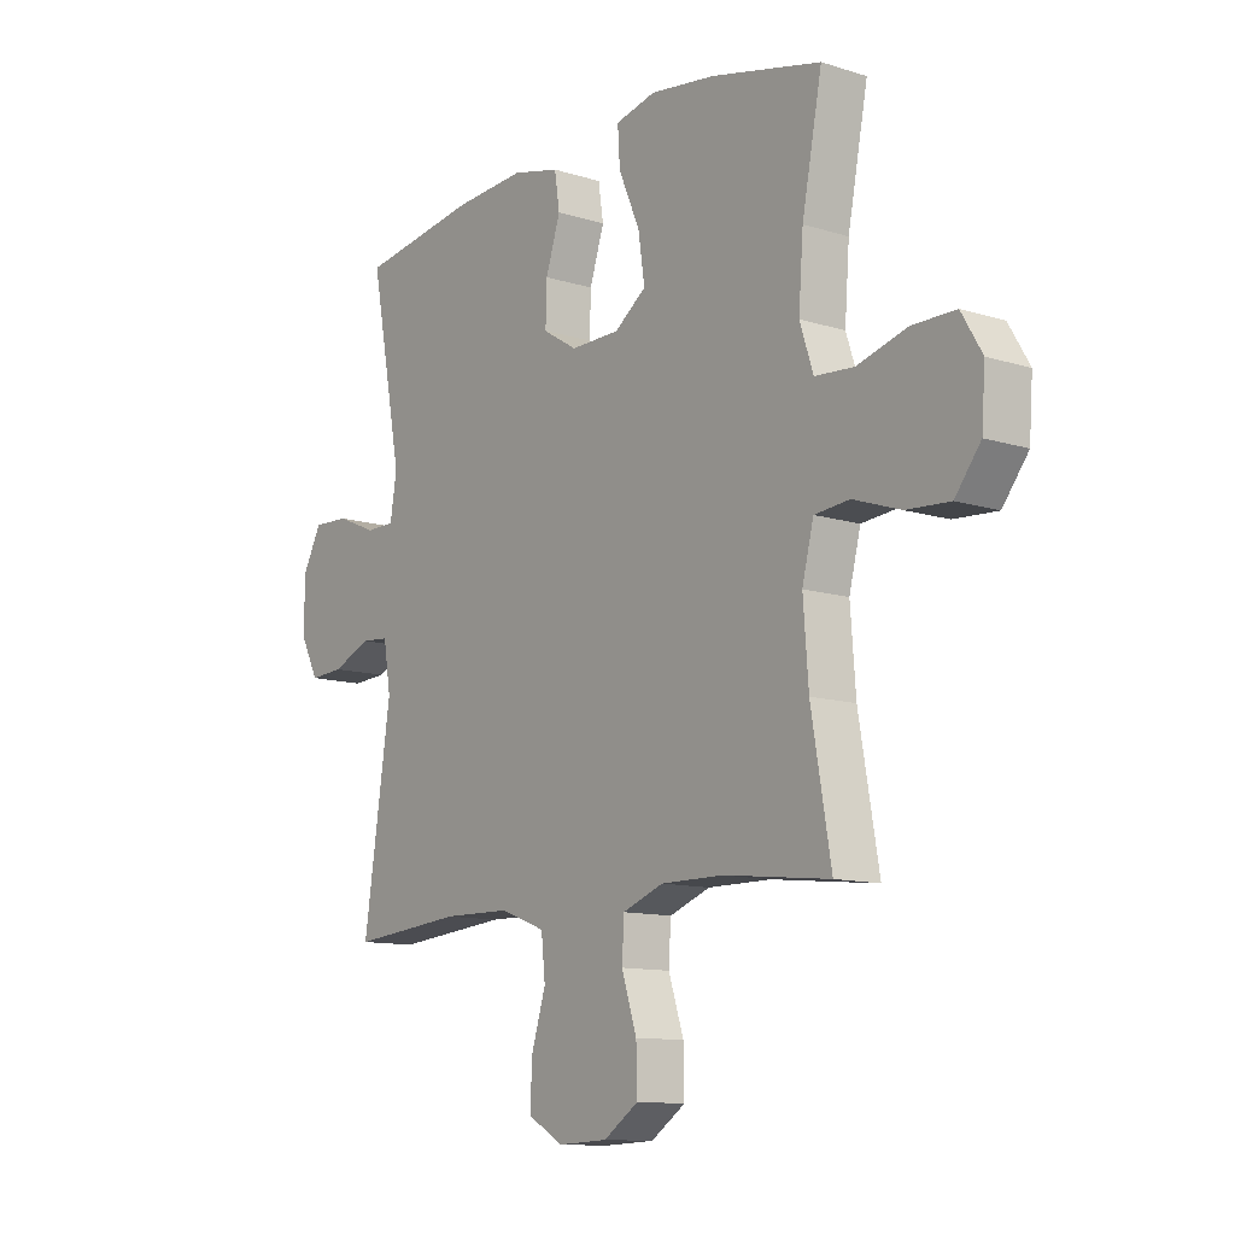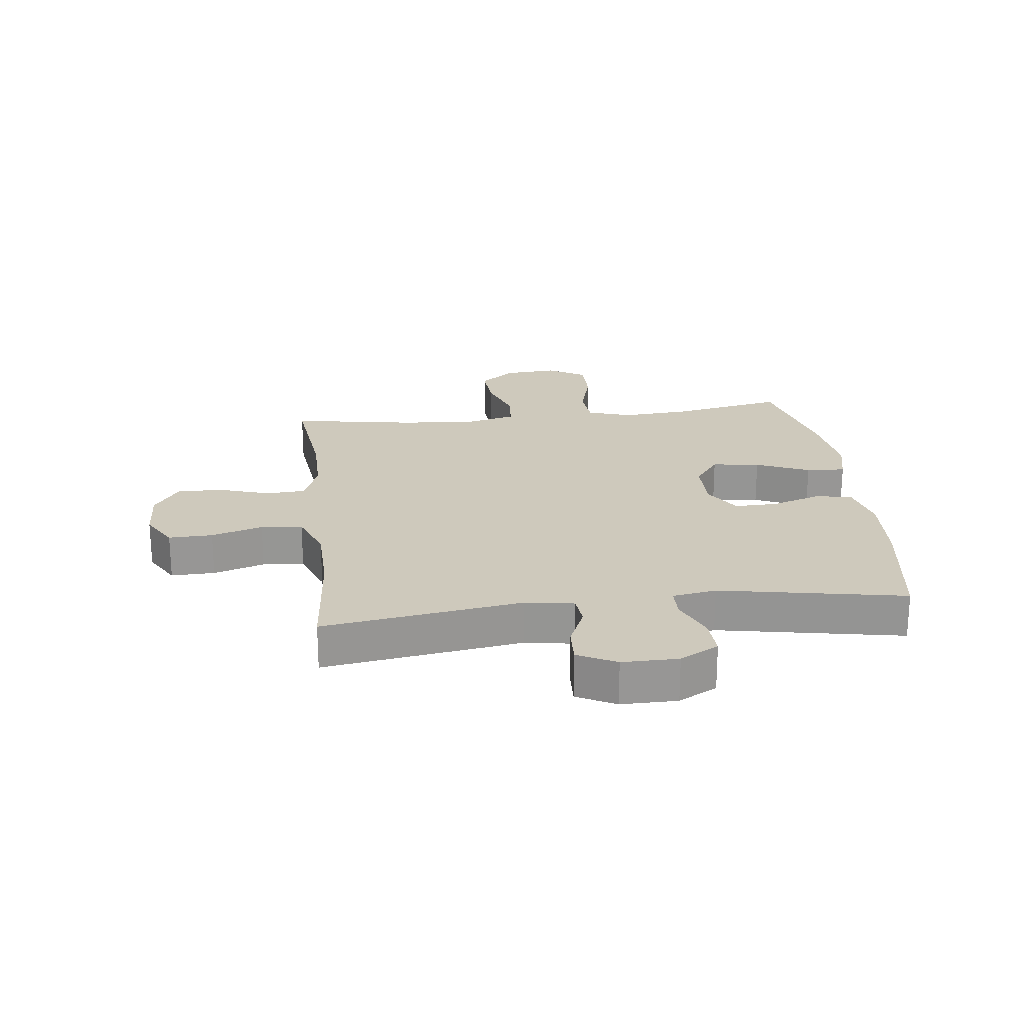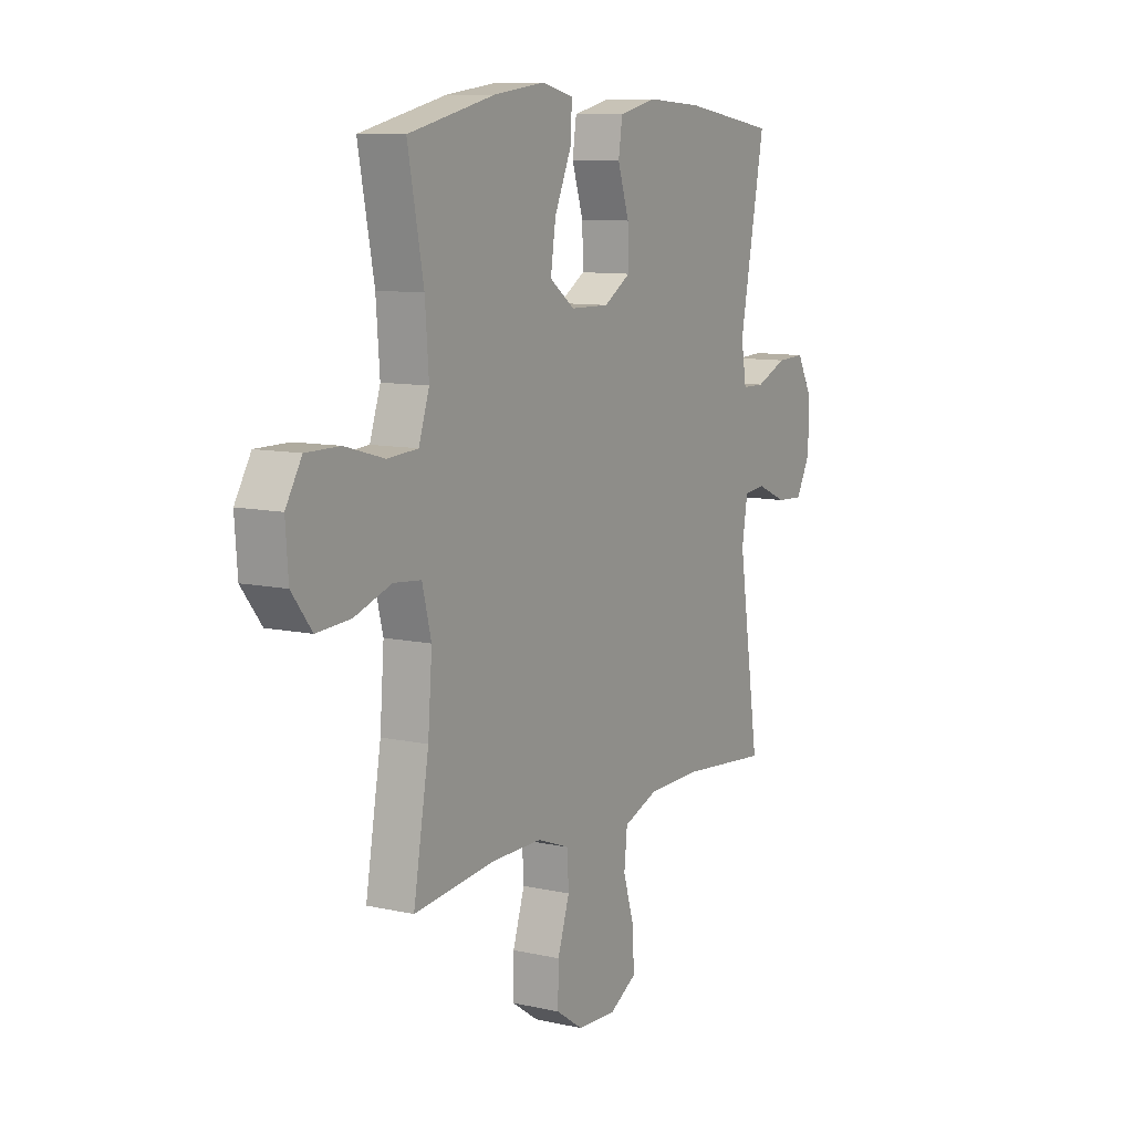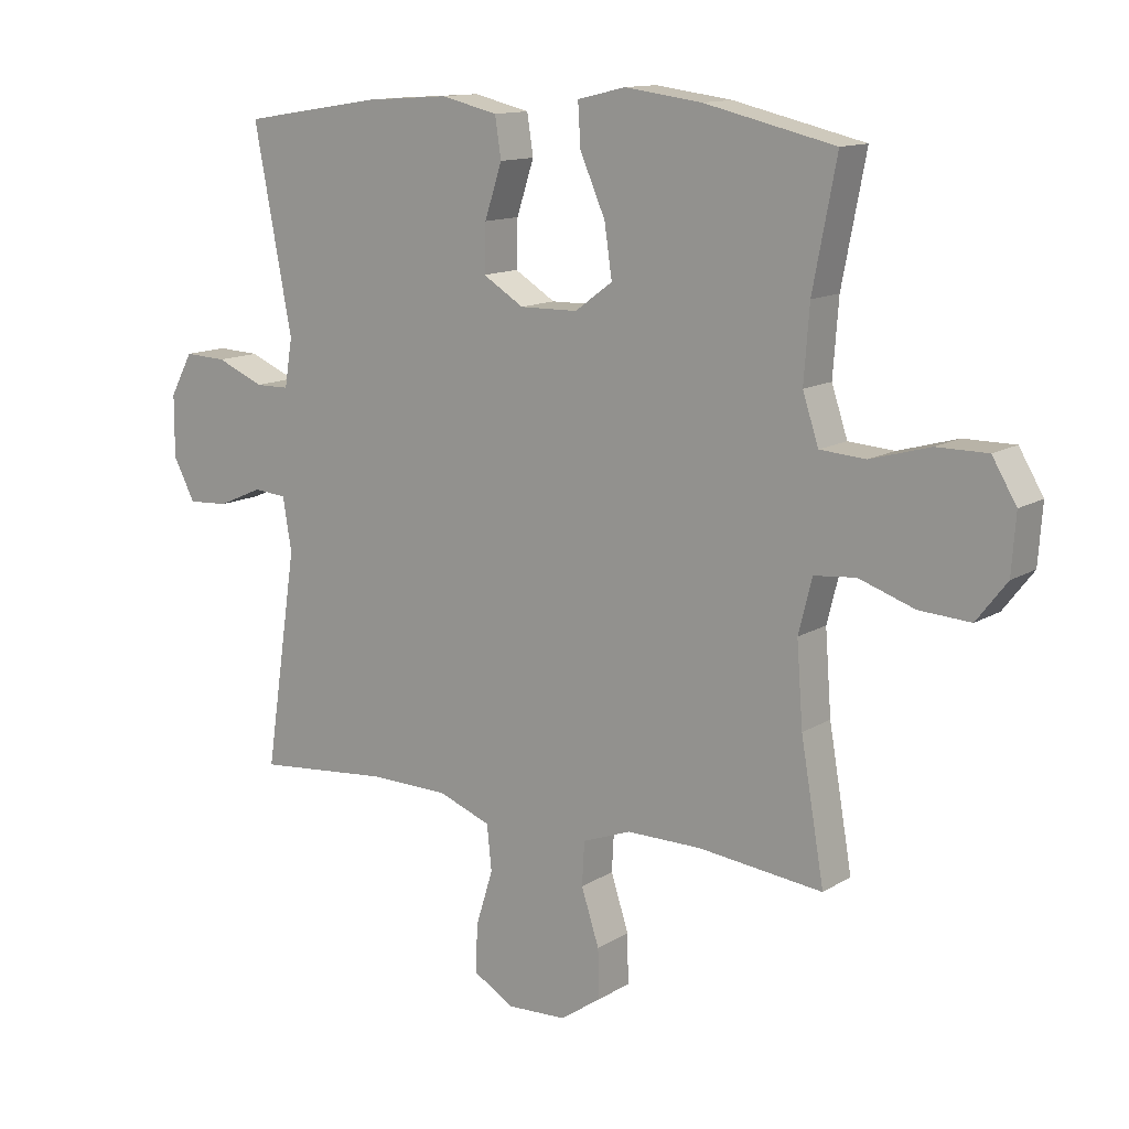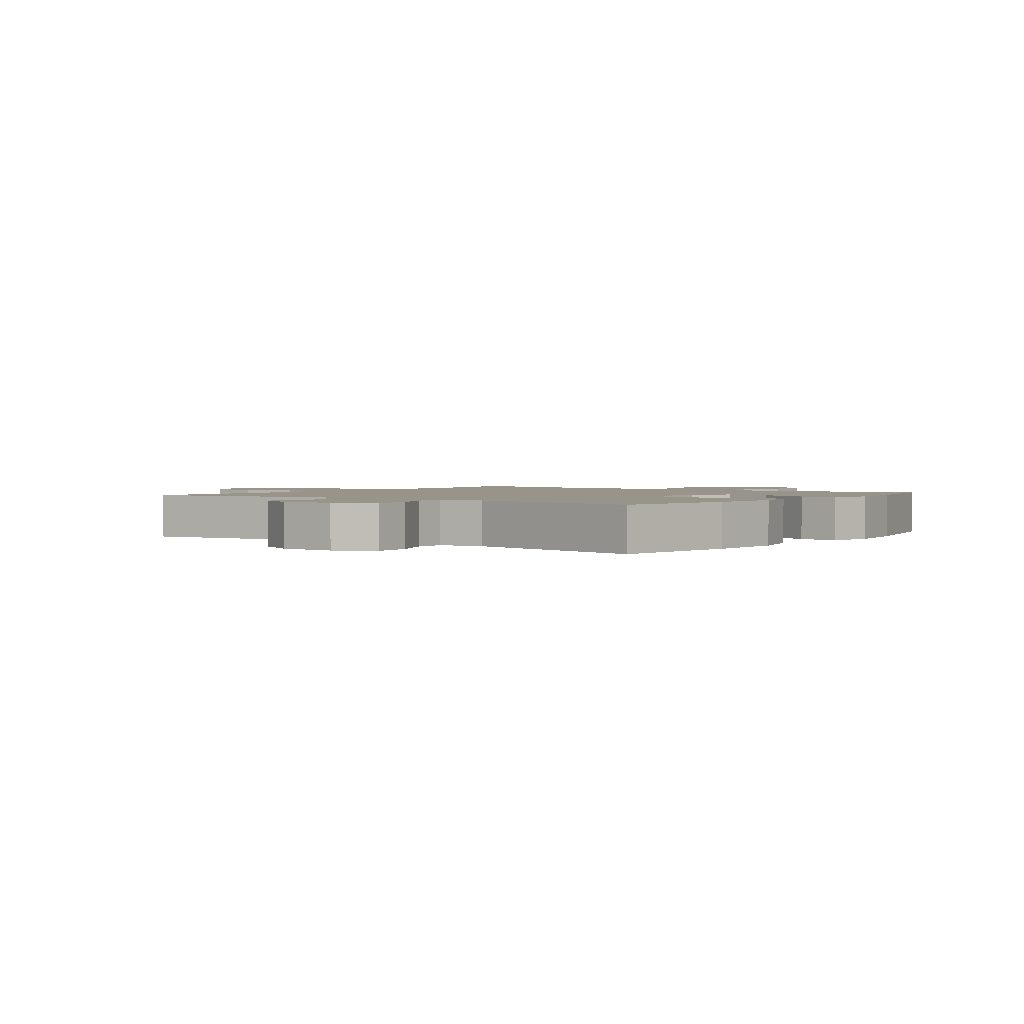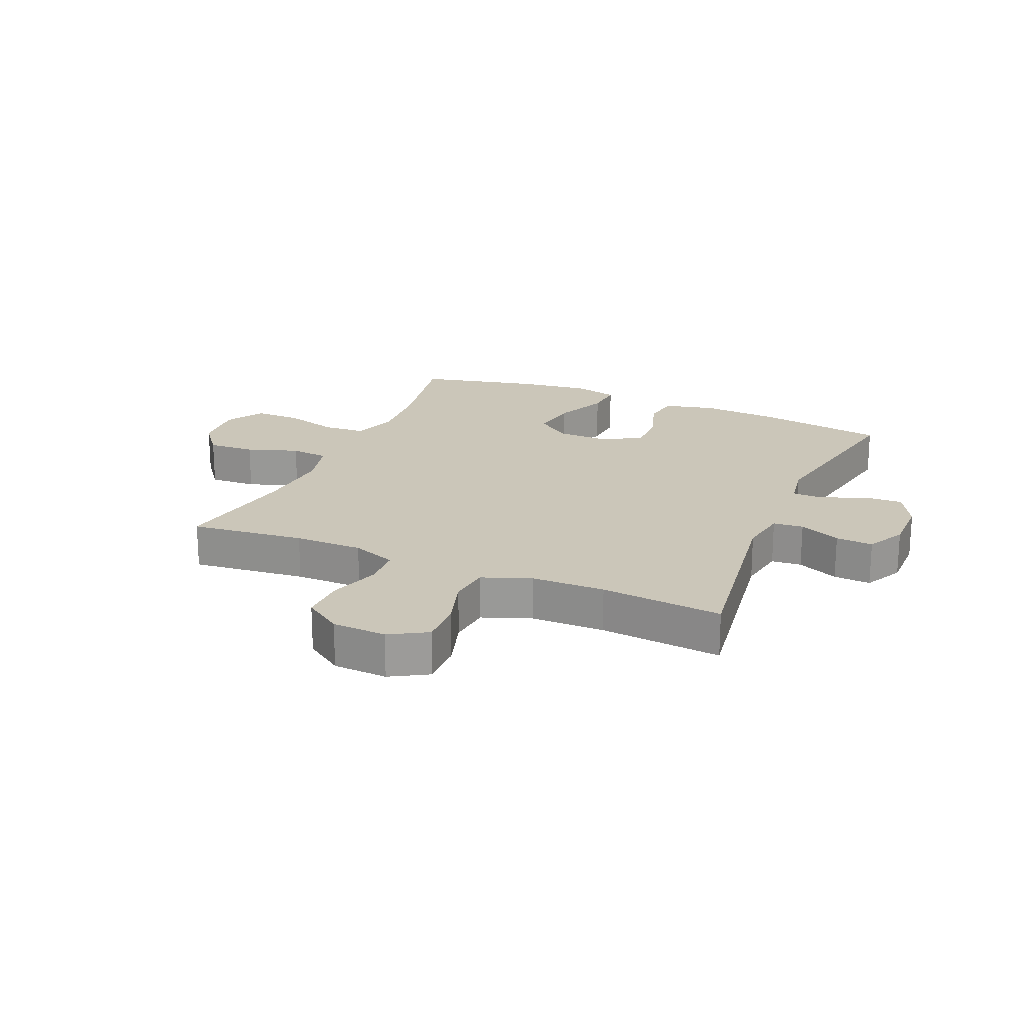
<metadata>
{"format":"obj","ext":"obj","renderer":"f3d","projection":"perspective","resolution":1024,"background":"white","views":[{"elev":-11.5,"azim":52.7,"up":"+Z"},{"elev":22.4,"azim":-96.9,"up":"+Y"},{"elev":9.7,"azim":120.1,"up":"+Z"},{"elev":12.8,"azim":36.0,"up":"+Z"},{"elev":1.9,"azim":-53.7,"up":"+Y"},{"elev":20.8,"azim":-156.6,"up":"+Y"}]}
</metadata>
<code>
o path4676
v 0.4511 0.0375 -0.2538
v 0.4412 0.0375 -0.1223
v 0.4631 0.0375 -0.03565
v 0.5298 0.0375 -0.02922
v 0.6197 0.0375 -0.05995
v 0.702 0.0375 -0.06519
v 0.7506 0.0375 -0.002335
v 0.7574 0.0375 0.09087
v 0.7185 0.0375 0.1566
v 0.6366 0.0375 0.1565
v 0.5409 0.0375 0.1297
v 0.4673 0.0375 0.1349
v 0.4417 0.0375 0.2126
v 0.4506 0.0375 0.3311
v 0.4888 0.0375 0.5288
v 0.2792 0.0375 0.5779
v 0.1555 0.0375 0.5944
v 0.07842 0.0375 0.576
v 0.0827 0.0375 0.5079
v 0.1233 0.0375 0.4148
v 0.1354 0.0375 0.3316
v 0.07498 0.0375 0.2871
v -0.01827 0.0375 0.2859
v -0.08377 0.0375 0.3263
v -0.0815 0.0375 0.402
v -0.05379 0.0375 0.4872
v -0.06356 0.0375 0.5516
v -0.1539 0.0375 0.5732
v -0.289 0.0375 0.5642
v -0.5132 0.0375 0.5288
v -0.4521 0.0375 0.2064
v -0.4647 0.0375 0.1295
v -0.5193 0.0375 0.1288
v -0.5953 0.0375 0.161
v -0.6635 0.0375 0.164
v -0.6999 0.0375 0.09606
v -0.7003 0.0375 -0.002224
v -0.6655 0.0375 -0.0697
v -0.6005 0.0375 -0.06608
v -0.5281 0.0375 -0.03459
v -0.4753 0.0375 -0.03932
v -0.4613 0.0375 -0.1245
v -0.5132 0.0375 -0.4729
v -0.2994 0.0375 -0.4535
v -0.171 0.0375 -0.4556
v -0.08585 0.0375 -0.4878
v -0.07832 0.0375 -0.5603
v -0.1062 0.0375 -0.6503
v -0.1082 0.0375 -0.7271
v -0.04279 0.0375 -0.7652
v 0.0518 0.0375 -0.761
v 0.1175 0.0375 -0.7163
v 0.116 0.0375 -0.6374
v 0.08727 0.0375 -0.5486
v 0.09118 0.0375 -0.4791
v 0.1691 0.0375 -0.4499
v 0.2887 0.0375 -0.4503
v 0.4888 0.0375 -0.4729
v 0.4511 -0.0375 -0.2538
v 0.4412 -0.0375 -0.1223
v 0.4631 -0.0375 -0.03565
v 0.5298 -0.0375 -0.02922
v 0.6197 -0.0375 -0.05995
v 0.702 -0.0375 -0.06519
v 0.7506 -0.0375 -0.002335
v 0.7574 -0.0375 0.09087
v 0.7185 -0.0375 0.1566
v 0.6366 -0.0375 0.1565
v 0.5409 -0.0375 0.1297
v 0.4673 -0.0375 0.1349
v 0.4417 -0.0375 0.2126
v 0.4506 -0.0375 0.3311
v 0.4888 -0.0375 0.5288
v 0.2792 -0.0375 0.5779
v 0.1555 -0.0375 0.5944
v 0.07842 -0.0375 0.576
v 0.0827 -0.0375 0.5079
v 0.1233 -0.0375 0.4148
v 0.1354 -0.0375 0.3316
v 0.07498 -0.0375 0.2871
v -0.01827 -0.0375 0.2859
v -0.08377 -0.0375 0.3263
v -0.0815 -0.0375 0.402
v -0.05379 -0.0375 0.4872
v -0.06356 -0.0375 0.5516
v -0.1539 -0.0375 0.5732
v -0.289 -0.0375 0.5642
v -0.5132 -0.0375 0.5288
v -0.4521 -0.0375 0.2064
v -0.4647 -0.0375 0.1295
v -0.5193 -0.0375 0.1288
v -0.5953 -0.0375 0.161
v -0.6635 -0.0375 0.164
v -0.6999 -0.0375 0.09606
v -0.7003 -0.0375 -0.002224
v -0.6655 -0.0375 -0.0697
v -0.6005 -0.0375 -0.06608
v -0.5281 -0.0375 -0.03459
v -0.4753 -0.0375 -0.03932
v -0.4613 -0.0375 -0.1245
v -0.5132 -0.0375 -0.4729
v -0.2994 -0.0375 -0.4535
v -0.171 -0.0375 -0.4556
v -0.08585 -0.0375 -0.4878
v -0.07832 -0.0375 -0.5603
v -0.1062 -0.0375 -0.6503
v -0.1082 -0.0375 -0.7271
v -0.04279 -0.0375 -0.7652
v 0.0518 -0.0375 -0.761
v 0.1175 -0.0375 -0.7163
v 0.116 -0.0375 -0.6374
v 0.08727 -0.0375 -0.5486
v 0.09118 -0.0375 -0.4791
v 0.1691 -0.0375 -0.4499
v 0.2887 -0.0375 -0.4503
v 0.4888 -0.0375 -0.4729
v 0.2792 0.0375 0.5779
v 0.1555 0.0375 0.5944
v 0.07842 0.0375 0.576
v 0.07842 0.0375 0.576
v 0.0827 0.0375 0.5079
v -0.06356 0.0375 0.5516
v -0.06356 0.0375 0.5516
v -0.1539 0.0375 0.5732
v -0.289 0.0375 0.5642
v 0.4888 0.0375 0.5288
v 0.4888 0.0375 0.5288
v -0.05379 0.0375 0.4872
v -0.5132 0.0375 0.5288
v -0.5132 0.0375 0.5288
v 0.1233 0.0375 0.4148
v -0.0815 0.0375 0.402
v 0.4506 0.0375 0.3311
v 0.1354 0.0375 0.3316
v 0.1354 0.0375 0.3316
v -0.08377 0.0375 0.3263
v 0.07498 0.0375 0.2871
v 0.4417 0.0375 0.2126
v -0.4521 0.0375 0.2064
v -0.01827 0.0375 0.2859
v 0.4673 0.0375 0.1349
v 0.4673 0.0375 0.1349
v -0.4647 0.0375 0.1295
v -0.4647 0.0375 0.1295
v -0.5953 0.0375 0.161
v -0.6635 0.0375 0.164
v -0.6635 0.0375 0.164
v -0.6999 0.0375 0.09606
v -0.5193 0.0375 0.1288
v 0.7574 0.0375 0.09087
v 0.7185 0.0375 0.1566
v 0.6366 0.0375 0.1565
v 0.5409 0.0375 0.1297
v -0.7003 0.0375 -0.002224
v 0.7506 0.0375 -0.002335
v -0.6655 0.0375 -0.0697
v -0.6655 0.0375 -0.0697
v 0.702 0.0375 -0.06519
v 0.6197 0.0375 -0.05995
v 0.5298 0.0375 -0.02922
v 0.4631 0.0375 -0.03565
v 0.4631 0.0375 -0.03565
v -0.5281 0.0375 -0.03459
v -0.4753 0.0375 -0.03932
v -0.4753 0.0375 -0.03932
v -0.6005 0.0375 -0.06608
v 0.4412 0.0375 -0.1223
v -0.4613 0.0375 -0.1245
v 0.4511 0.0375 -0.2538
v 0.4888 0.0375 -0.4729
v 0.4888 0.0375 -0.4729
v 0.1691 0.0375 -0.4499
v 0.2887 0.0375 -0.4503
v -0.5132 0.0375 -0.4729
v -0.5132 0.0375 -0.4729
v -0.2994 0.0375 -0.4535
v 0.09118 0.0375 -0.4791
v 0.09118 0.0375 -0.4791
v -0.171 0.0375 -0.4556
v -0.08585 0.0375 -0.4878
v -0.08585 0.0375 -0.4878
v 0.08727 0.0375 -0.5486
v -0.07832 0.0375 -0.5603
v 0.116 0.0375 -0.6374
v -0.1062 0.0375 -0.6503
v 0.1175 0.0375 -0.7163
v -0.1082 0.0375 -0.7271
v -0.1082 0.0375 -0.7271
v 0.0518 0.0375 -0.761
v -0.04279 0.0375 -0.7652
v 0.2792 -0.0375 0.5779
v 0.1555 -0.0375 0.5944
v 0.07842 -0.0375 0.576
v 0.07842 -0.0375 0.576
v 0.0827 -0.0375 0.5079
v -0.06356 -0.0375 0.5516
v -0.06356 -0.0375 0.5516
v -0.1539 -0.0375 0.5732
v -0.289 -0.0375 0.5642
v 0.4888 -0.0375 0.5288
v 0.4888 -0.0375 0.5288
v -0.05379 -0.0375 0.4872
v -0.5132 -0.0375 0.5288
v -0.5132 -0.0375 0.5288
v 0.1233 -0.0375 0.4148
v -0.0815 -0.0375 0.402
v 0.4506 -0.0375 0.3311
v 0.1354 -0.0375 0.3316
v 0.1354 -0.0375 0.3316
v -0.08377 -0.0375 0.3263
v 0.07498 -0.0375 0.2871
v 0.4417 -0.0375 0.2126
v -0.4521 -0.0375 0.2064
v -0.01827 -0.0375 0.2859
v 0.4673 -0.0375 0.1349
v 0.4673 -0.0375 0.1349
v -0.4647 -0.0375 0.1295
v -0.4647 -0.0375 0.1295
v -0.5953 -0.0375 0.161
v -0.6635 -0.0375 0.164
v -0.6635 -0.0375 0.164
v -0.6999 -0.0375 0.09606
v -0.5193 -0.0375 0.1288
v 0.7574 -0.0375 0.09087
v 0.7185 -0.0375 0.1566
v 0.6366 -0.0375 0.1565
v 0.5409 -0.0375 0.1297
v -0.7003 -0.0375 -0.002224
v 0.7506 -0.0375 -0.002335
v -0.6655 -0.0375 -0.0697
v -0.6655 -0.0375 -0.0697
v 0.702 -0.0375 -0.06519
v 0.6197 -0.0375 -0.05995
v 0.5298 -0.0375 -0.02922
v 0.4631 -0.0375 -0.03565
v 0.4631 -0.0375 -0.03565
v -0.5281 -0.0375 -0.03459
v -0.4753 -0.0375 -0.03932
v -0.4753 -0.0375 -0.03932
v -0.6005 -0.0375 -0.06608
v 0.4412 -0.0375 -0.1223
v -0.4613 -0.0375 -0.1245
v 0.4511 -0.0375 -0.2538
v 0.4888 -0.0375 -0.4729
v 0.4888 -0.0375 -0.4729
v 0.1691 -0.0375 -0.4499
v 0.2887 -0.0375 -0.4503
v -0.5132 -0.0375 -0.4729
v -0.5132 -0.0375 -0.4729
v -0.2994 -0.0375 -0.4535
v 0.09118 -0.0375 -0.4791
v 0.09118 -0.0375 -0.4791
v -0.171 -0.0375 -0.4556
v -0.08585 -0.0375 -0.4878
v -0.08585 -0.0375 -0.4878
v 0.08727 -0.0375 -0.5486
v -0.07832 -0.0375 -0.5603
v 0.116 -0.0375 -0.6374
v -0.1062 -0.0375 -0.6503
v 0.1175 -0.0375 -0.7163
v -0.1082 -0.0375 -0.7271
v -0.1082 -0.0375 -0.7271
v 0.0518 -0.0375 -0.761
v -0.04279 -0.0375 -0.7652
f 212 211 215
f 225 226 224
f 235 211 241
f 240 228 230
f 232 229 233
f 217 210 213
f 259 258 257
f 259 264 263
f 211 214 246
f 246 214 251
f 217 214 210
f 199 206 198
f 238 217 223
f 251 214 253
f 234 215 235
f 237 222 228
f 243 247 244
f 222 219 220
f 258 263 260
f 206 202 198
f 198 202 196
f 251 253 254
f 195 192 193
f 191 207 200
f 191 205 207
f 241 246 243
f 213 210 199
f 253 242 250
f 213 199 203
f 210 206 199
f 234 227 215
f 205 192 195
f 212 208 211
f 219 237 223
f 224 226 229
f 258 259 263
f 235 215 211
f 227 233 226
f 238 223 237
f 233 227 234
f 257 256 254
f 253 214 242
f 264 259 261
f 251 254 256
f 229 226 233
f 246 241 211
f 238 214 217
f 250 242 248
f 207 208 212
f 192 205 191
f 256 257 258
f 205 208 207
f 243 246 247
f 242 214 238
f 222 237 219
f 237 228 240
f 16 17 75 74
f 17 120 194 75
f 18 19 77 76
f 123 28 86 197
f 28 29 87 86
f 127 16 74 201
f 26 27 85 84
f 29 130 204 87
f 19 20 78 77
f 25 26 84 83
f 14 15 73 72
f 20 135 209 78
f 24 25 83 82
f 21 22 80 79
f 13 14 72 71
f 30 31 89 88
f 23 24 82 81
f 22 23 81 80
f 142 13 71 216
f 31 144 218 89
f 34 147 221 92
f 35 36 94 93
f 33 34 92 91
f 8 9 67 66
f 9 10 68 67
f 10 11 69 68
f 11 12 70 69
f 32 33 91 90
f 36 37 95 94
f 7 8 66 65
f 37 157 231 95
f 6 7 65 64
f 5 6 64 63
f 4 5 63 62
f 162 4 62 236
f 40 165 239 98
f 39 40 98 97
f 38 39 97 96
f 2 3 61 60
f 41 42 100 99
f 1 2 60 59
f 171 1 59 245
f 56 57 115 114
f 175 44 102 249
f 42 43 101 100
f 178 56 114 252
f 44 45 103 102
f 45 181 255 103
f 57 58 116 115
f 54 55 113 112
f 46 47 105 104
f 53 54 112 111
f 47 48 106 105
f 52 53 111 110
f 48 188 262 106
f 51 52 110 109
f 50 51 109 108
f 49 50 108 107
f 138 141 137
f 151 150 152
f 161 167 137
f 166 156 154
f 158 159 155
f 143 139 136
f 185 183 184
f 185 189 190
f 137 172 140
f 172 177 140
f 143 136 140
f 125 124 132
f 164 149 143
f 177 179 140
f 160 161 141
f 163 154 148
f 169 170 173
f 148 146 145
f 184 186 189
f 132 124 128
f 124 122 128
f 177 180 179
f 121 119 118
f 117 126 133
f 117 133 131
f 167 169 172
f 139 125 136
f 179 176 168
f 139 129 125
f 136 125 132
f 160 141 153
f 131 121 118
f 138 137 134
f 145 149 163
f 150 155 152
f 184 189 185
f 161 137 141
f 153 152 159
f 164 163 149
f 159 160 153
f 183 180 182
f 179 168 140
f 190 187 185
f 177 182 180
f 155 159 152
f 172 137 167
f 164 143 140
f 176 174 168
f 133 138 134
f 118 117 131
f 182 184 183
f 131 133 134
f 169 173 172
f 168 164 140
f 148 145 163
f 163 166 154

</code>
